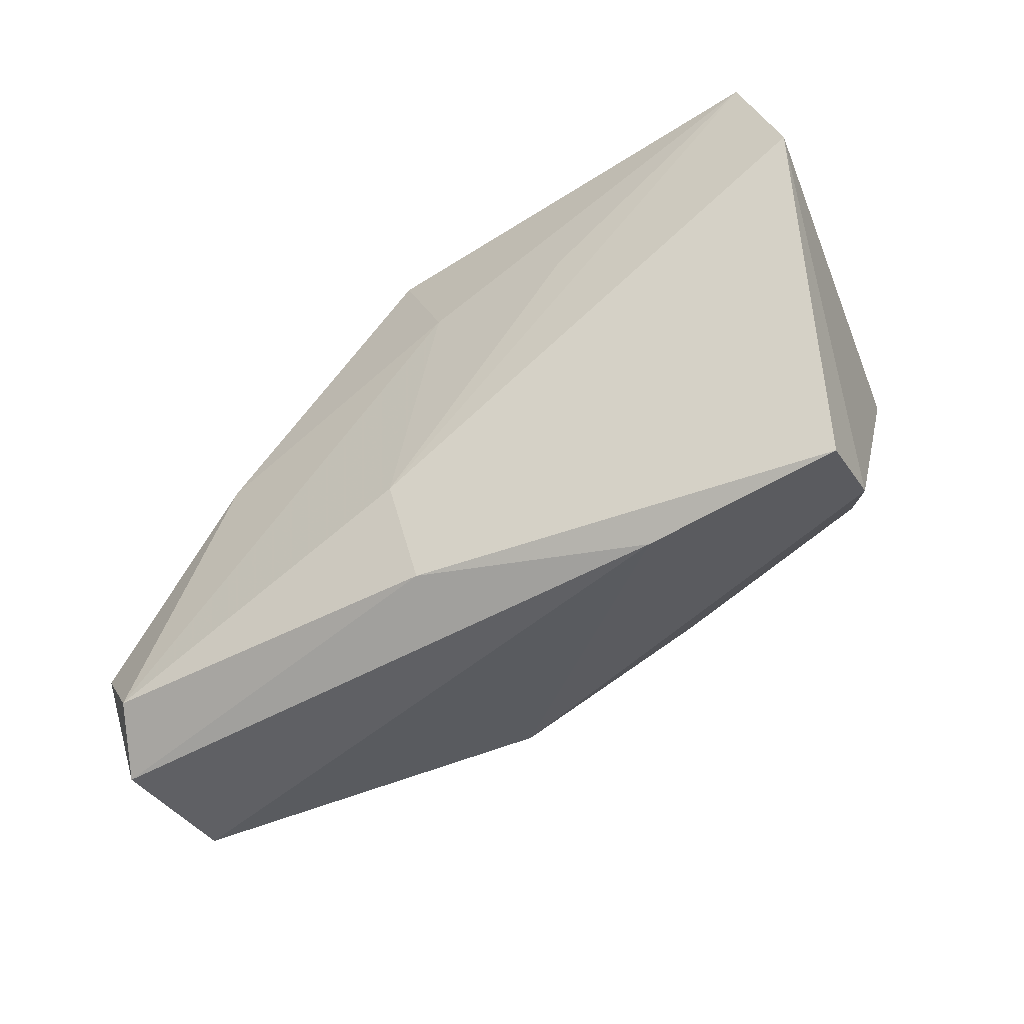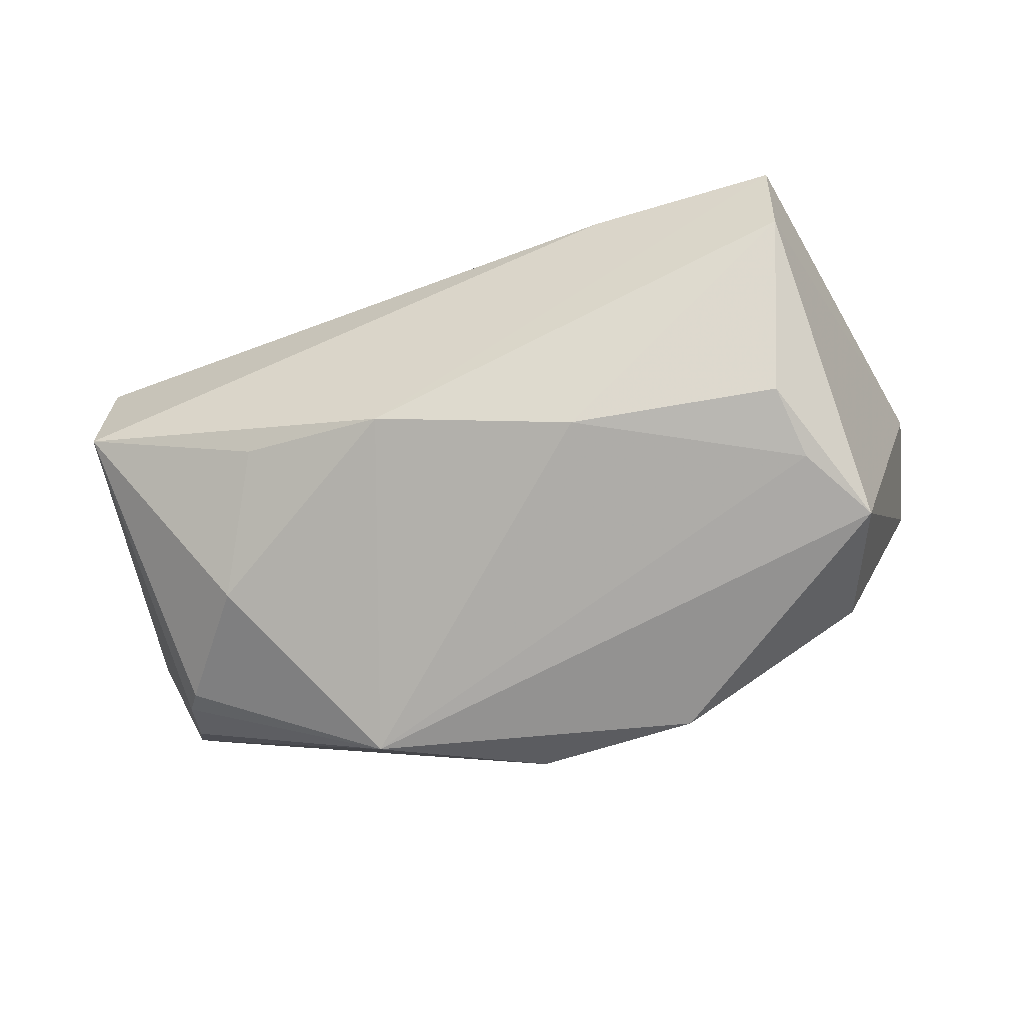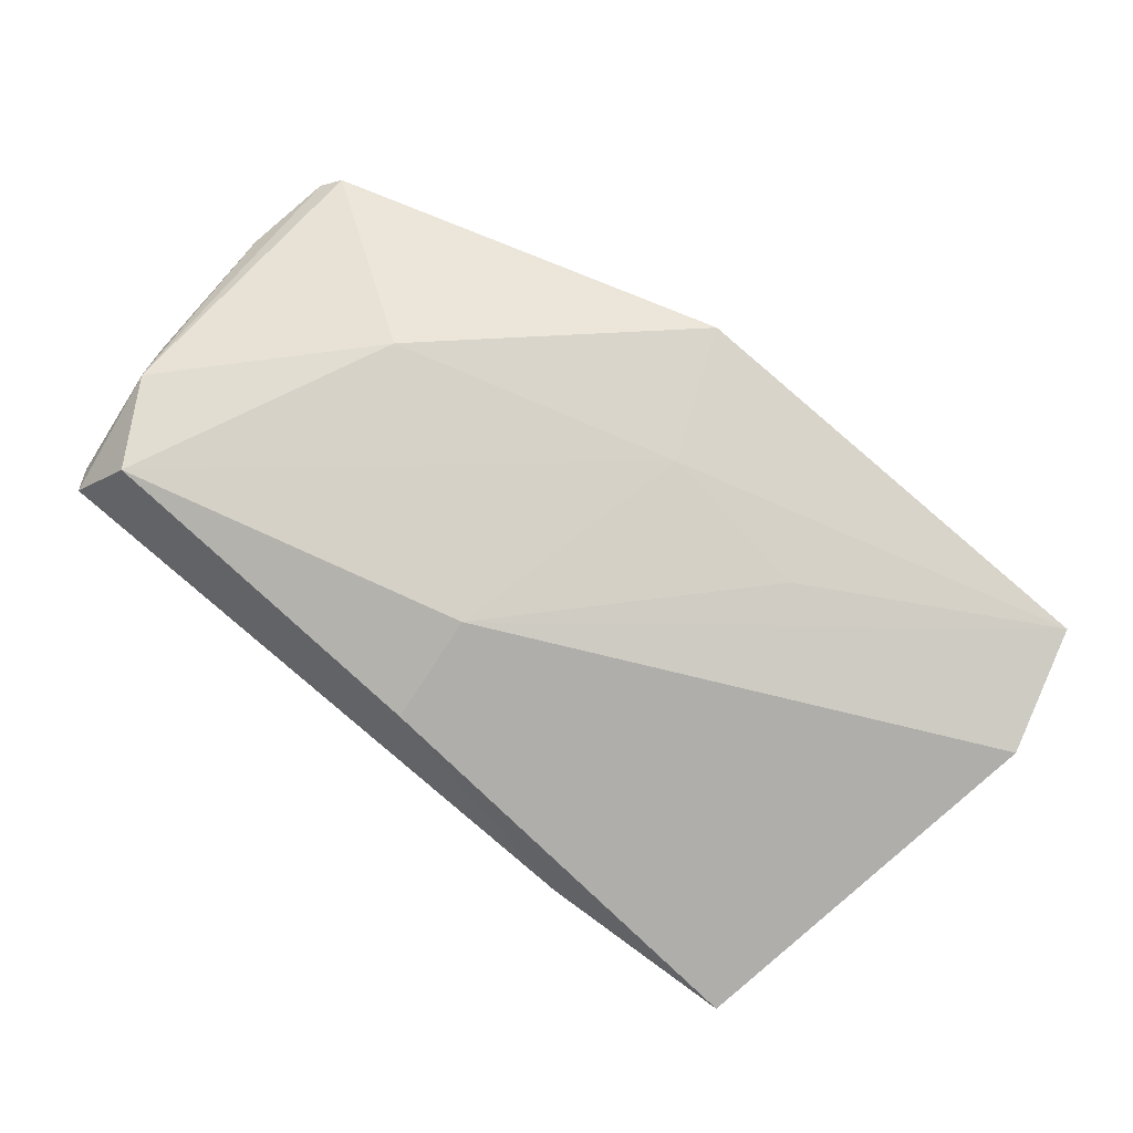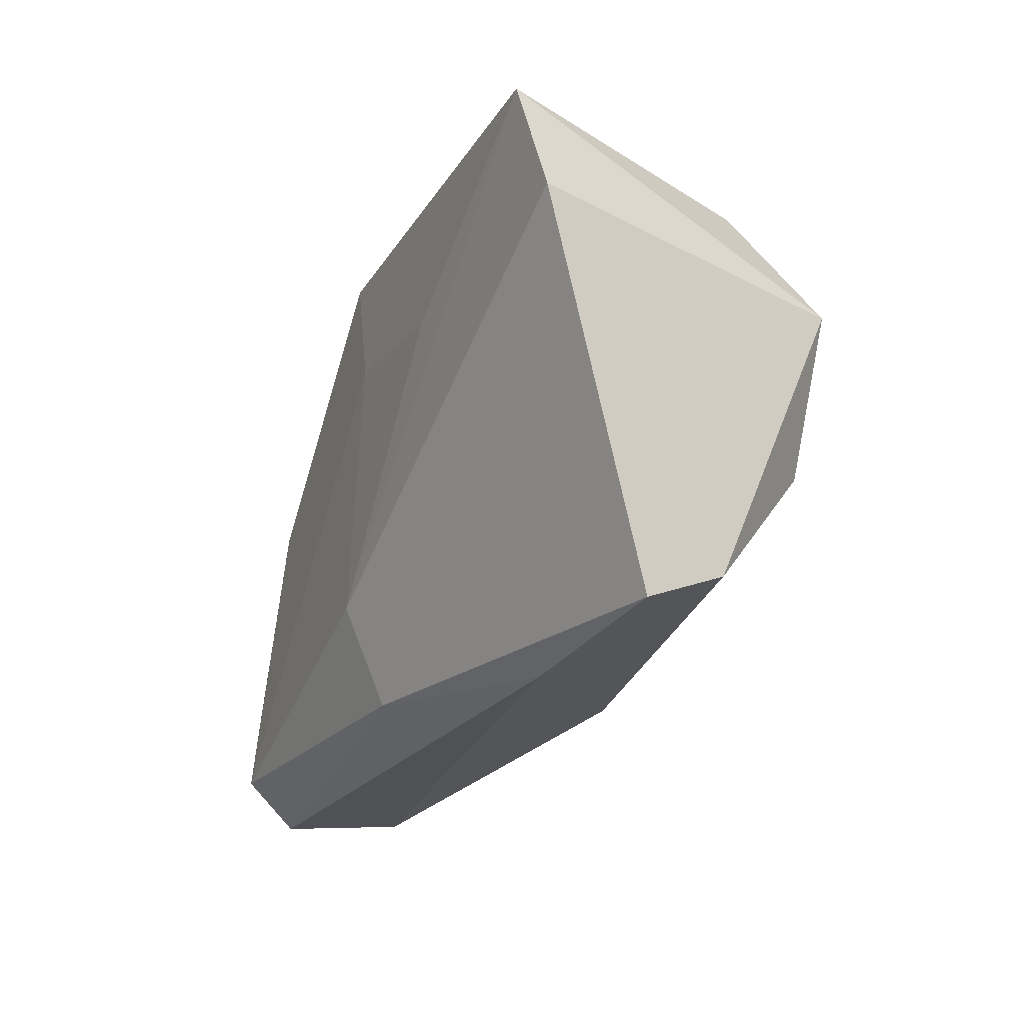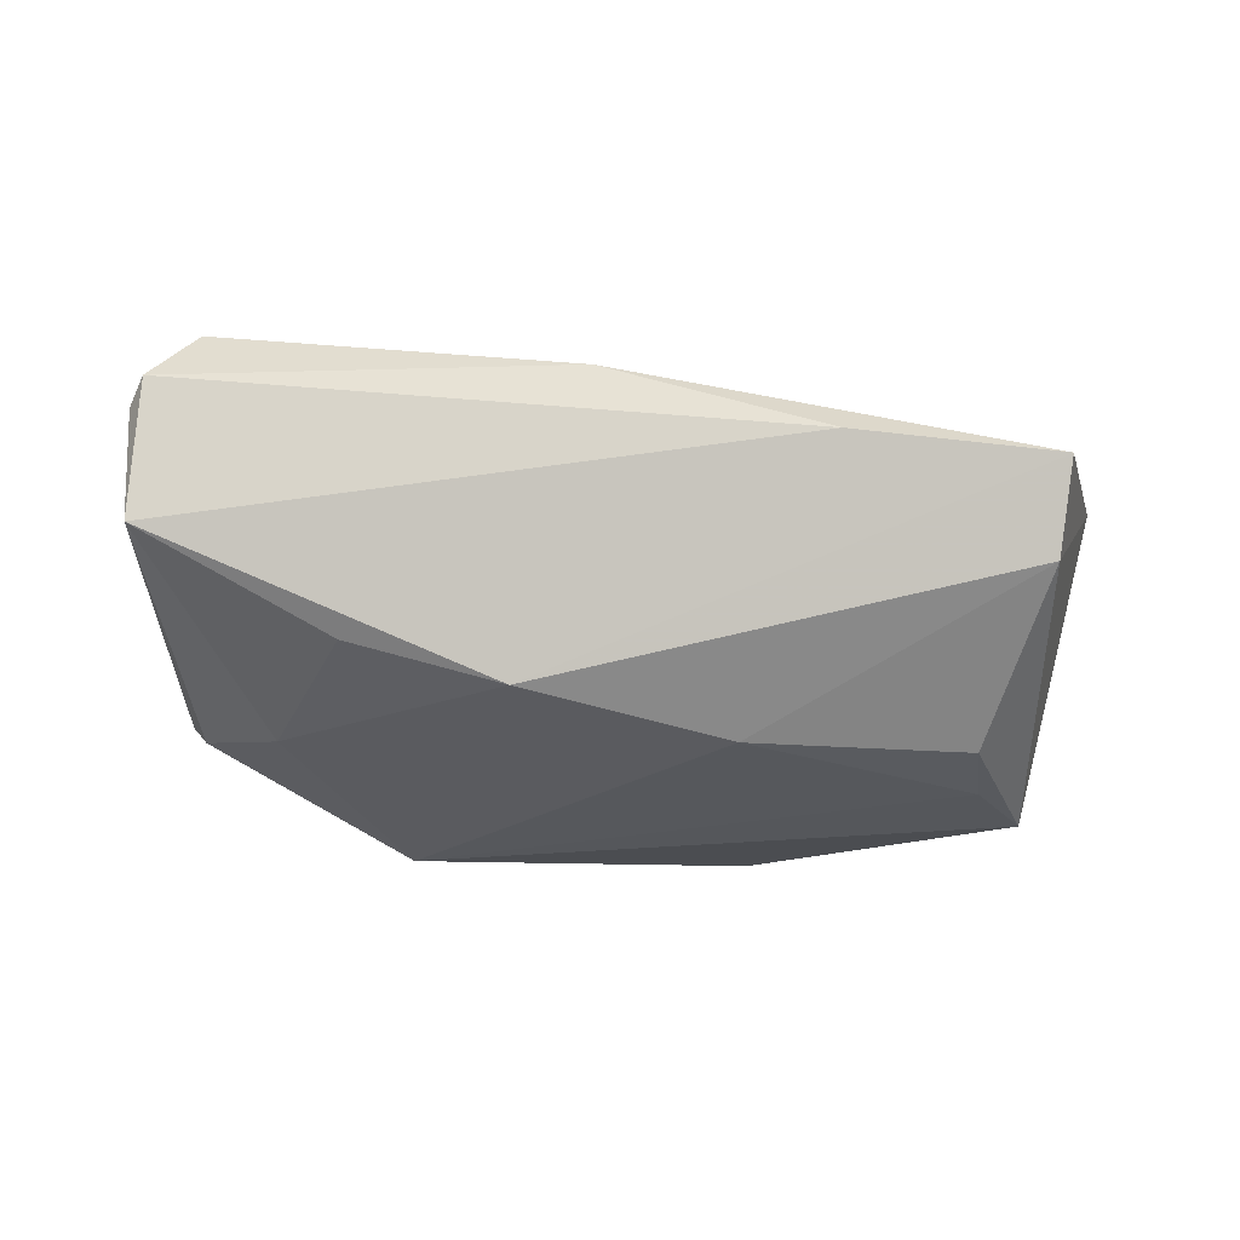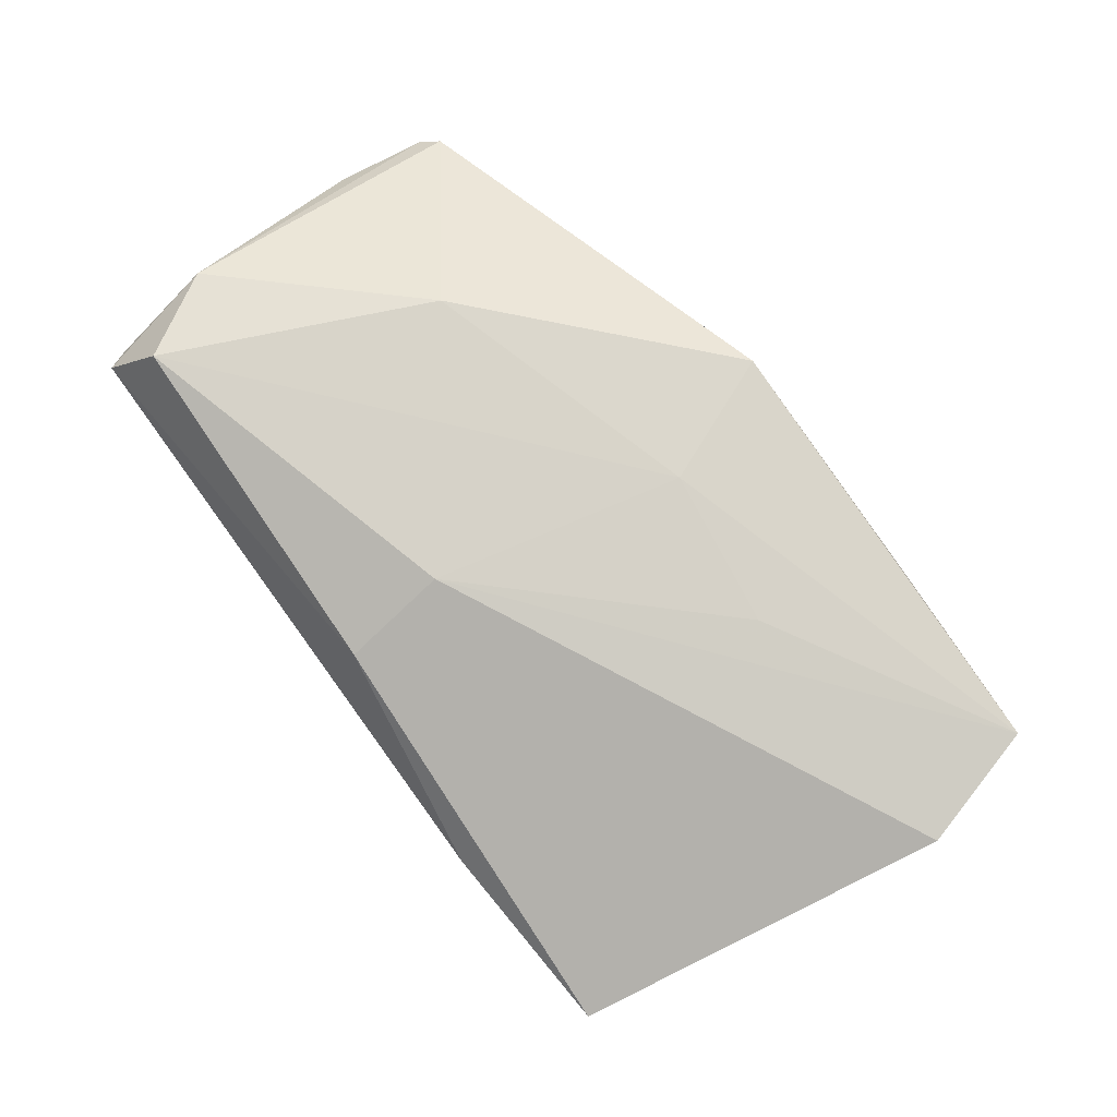
<metadata>
{"format":"obj","ext":"obj","renderer":"f3d","projection":"perspective","resolution":1024,"background":"white","views":[{"elev":-52.5,"azim":37.5,"up":"+Y"},{"elev":-73.7,"azim":20.9,"up":"+Z"},{"elev":77.5,"azim":39.4,"up":"+Z"},{"elev":-24.4,"azim":68.4,"up":"+Y"},{"elev":-24.2,"azim":3.3,"up":"+Z"},{"elev":75.7,"azim":53.9,"up":"+Z"}]}
</metadata>
<code>
v 0.0486 -0.02826 -0.008016
v -0.05116 0.005399 -0.01375
v -0.03132 0.003617 0.0224
v -0.02702 0.01831 -0.02501
v -0.05633 -0.01429 0.01311
v 0.01367 -0.01533 -0.02312
v 0.04049 -0.009932 -0.02291
v -0.0465 -0.02975 0.0224
v -0.03948 -0.008244 -0.01908
v -0.05348 -0.03183 0.01209
v -0.007382 0.0313 -0.01844
v 0.02567 -0.03463 0.005505
v 0.04438 0.0306 0.006375
v -0.05357 -0.01891 0.01983
v 0.04678 0.01021 -0.02473
v -0.001645 -0.03095 0.01646
v 0.005032 0.01396 0.0224
v 0.03132 0.03043 0.01657
v 0.04059 0.02628 -0.01533
v -0.05858 0.01802 0.003972
v 0.02496 0.01112 0.02127
v -0.05578 -0.02074 0.01042
v -0.05547 0.01397 -0.00513
v -0.01096 -0.02432 -0.01938
v 0.0219 0.03339 -5.238e-05
v -0.02984 -0.0251 -0.01387
v -0.0515 -0.03463 0.01462
v 0.01416 0.03113 -0.02226
v -0.05271 -0.03226 -0.002354
v 0.04119 -0.0002056 -0.02433
v -0.001962 0.03076 0.0215
v -0.05627 0.02004 0.005728
v -0.05352 0.008134 -0.01067
v -0.002427 -0.01778 0.02166
v 0.05035 -0.03299 0.002572
v 0.05435 0.02822 0.01977
v -0.05942 0.006126 0.005703
v 0.05874 0.0127 0.01775
f 34 35 38
f 38 15 36
f 36 34 38
f 28 15 4
f 35 34 16
f 16 34 8
f 8 34 17
f 18 36 25
f 19 36 15
f 15 28 19
f 37 29 22
f 29 10 22
f 27 16 8
f 8 14 27
f 27 14 10
f 27 10 29
f 33 23 4
f 4 2 33
f 37 23 33
f 33 29 37
f 33 2 29
f 29 2 9
f 4 24 9
f 9 2 4
f 20 23 37
f 37 14 20
f 20 14 32
f 4 23 20
f 11 25 28
f 11 28 4
f 4 20 11
f 11 20 32
f 34 36 21
f 21 17 34
f 36 17 21
f 3 14 8
f 8 17 3
f 32 14 3
f 10 14 5
f 5 22 10
f 5 14 37
f 37 22 5
f 35 16 12
f 16 27 12
f 12 27 29
f 12 24 35
f 29 24 12
f 35 24 1
f 1 7 15
f 38 35 1
f 1 15 38
f 4 15 30
f 15 7 30
f 26 24 29
f 29 9 26
f 26 9 24
f 31 3 17
f 31 17 36
f 32 3 31
f 31 36 18
f 18 25 31
f 31 11 32
f 25 11 31
f 13 19 28
f 28 25 13
f 36 19 13
f 13 25 36
f 6 30 7
f 6 1 24
f 7 1 6
f 6 24 4
f 4 30 6

</code>
